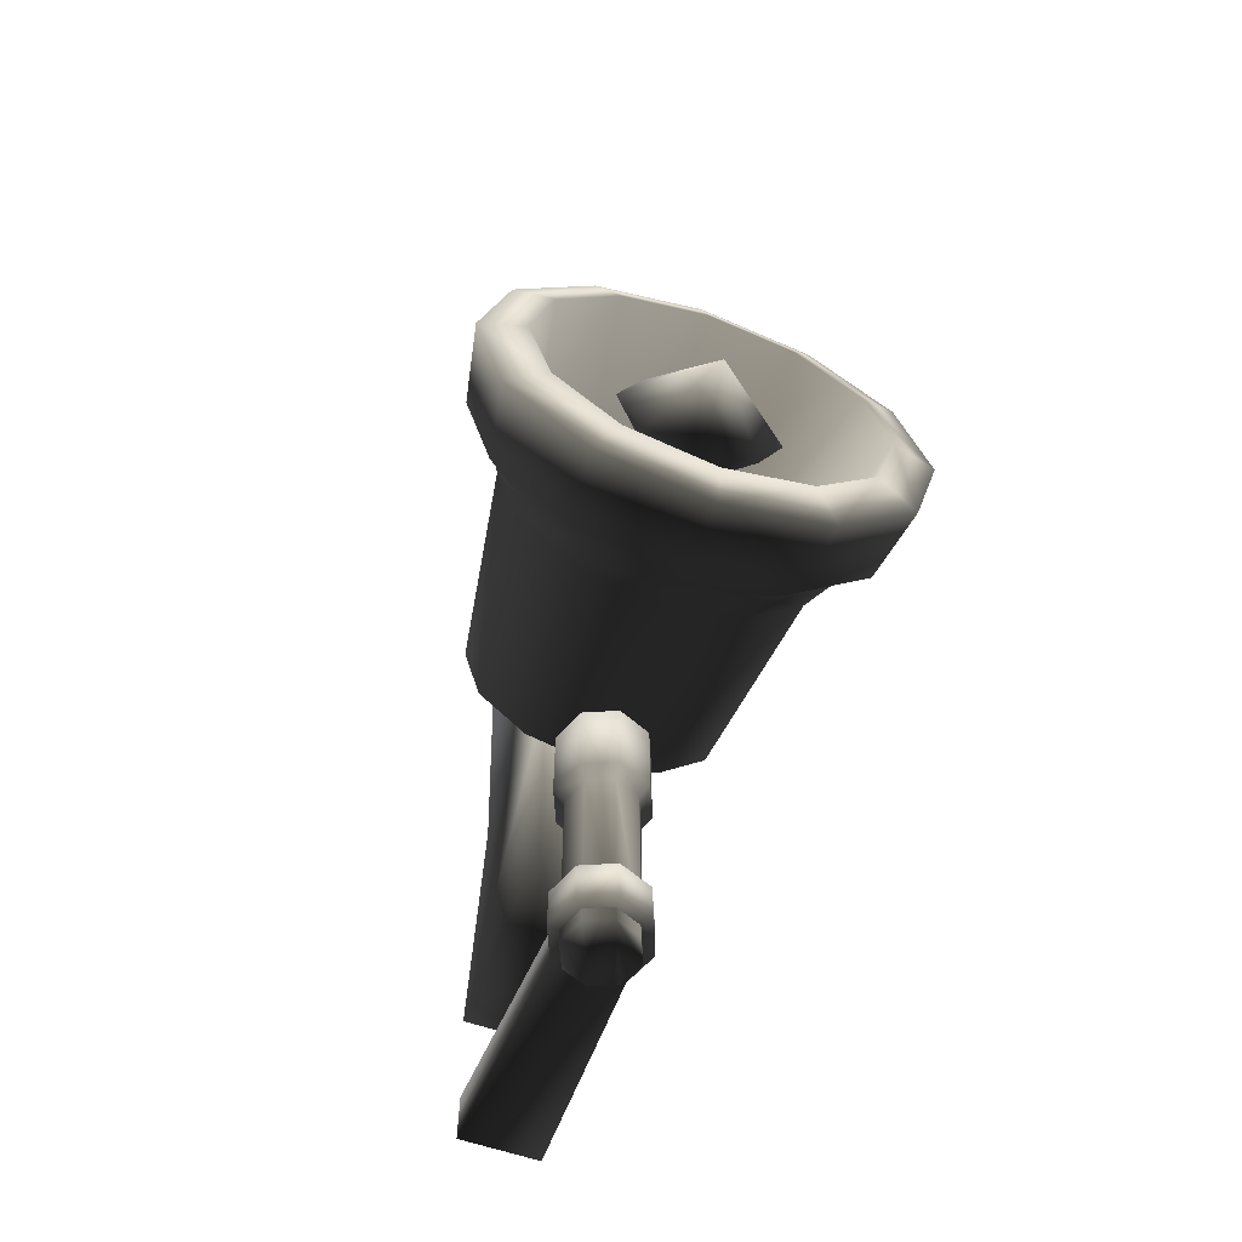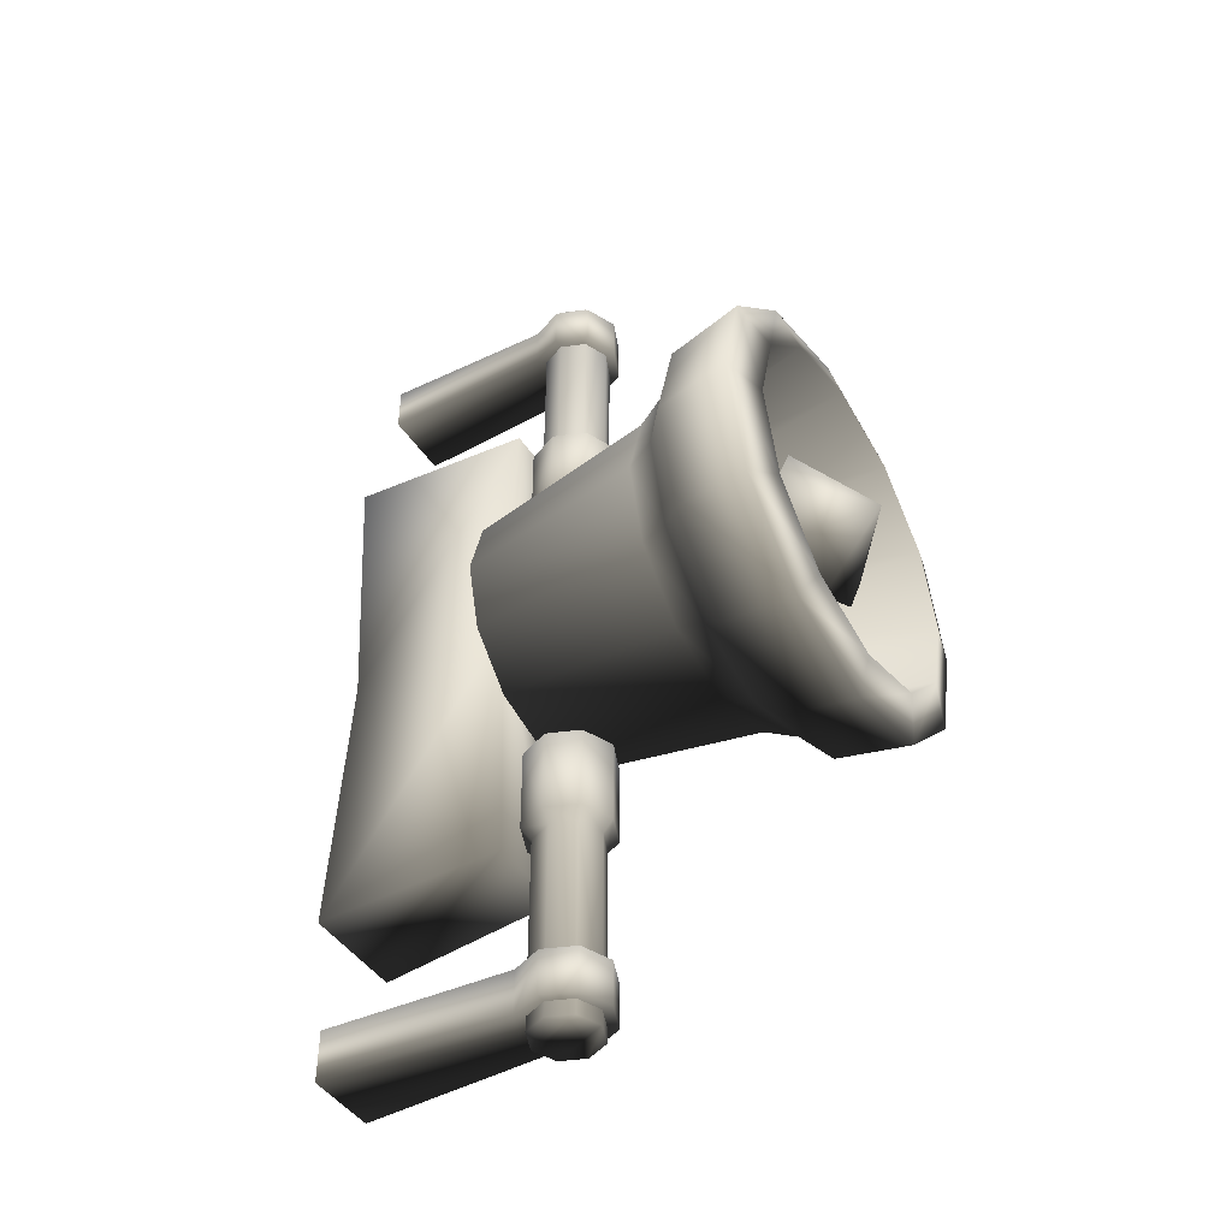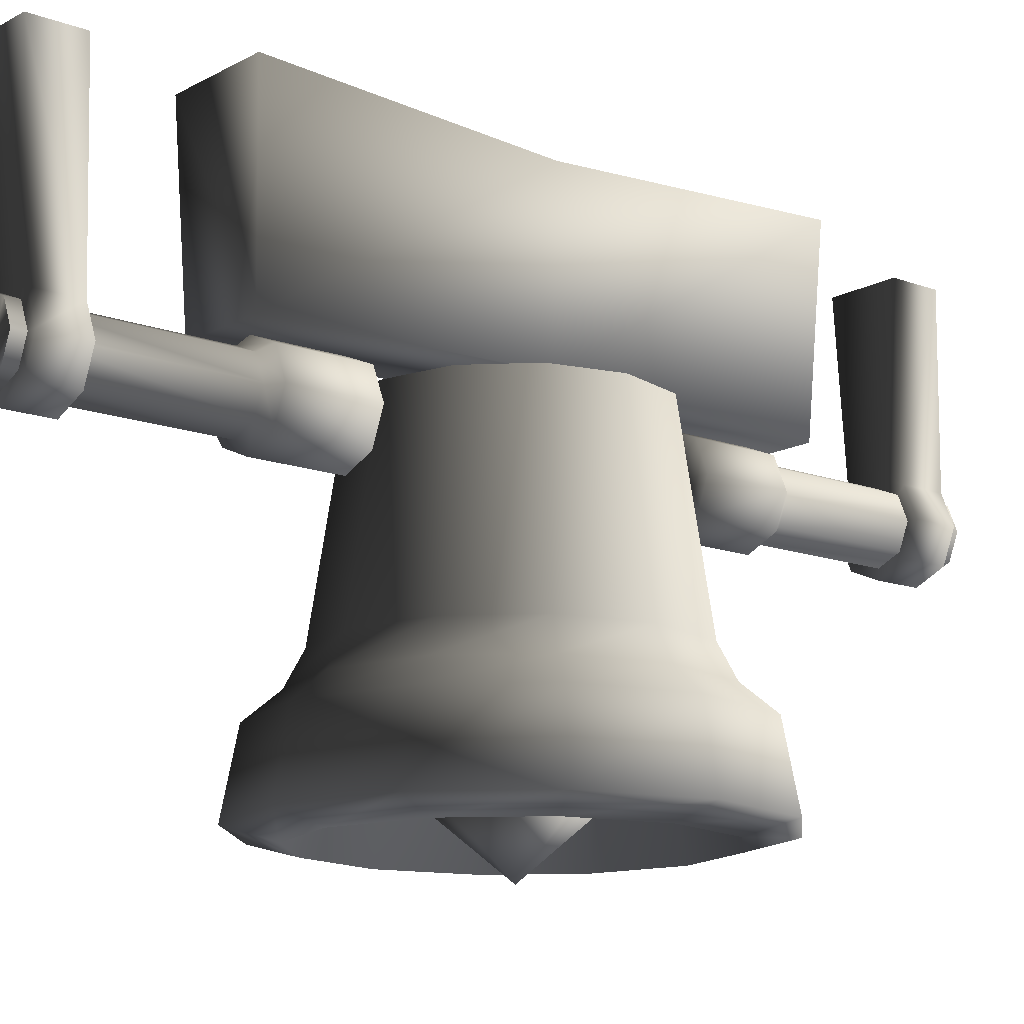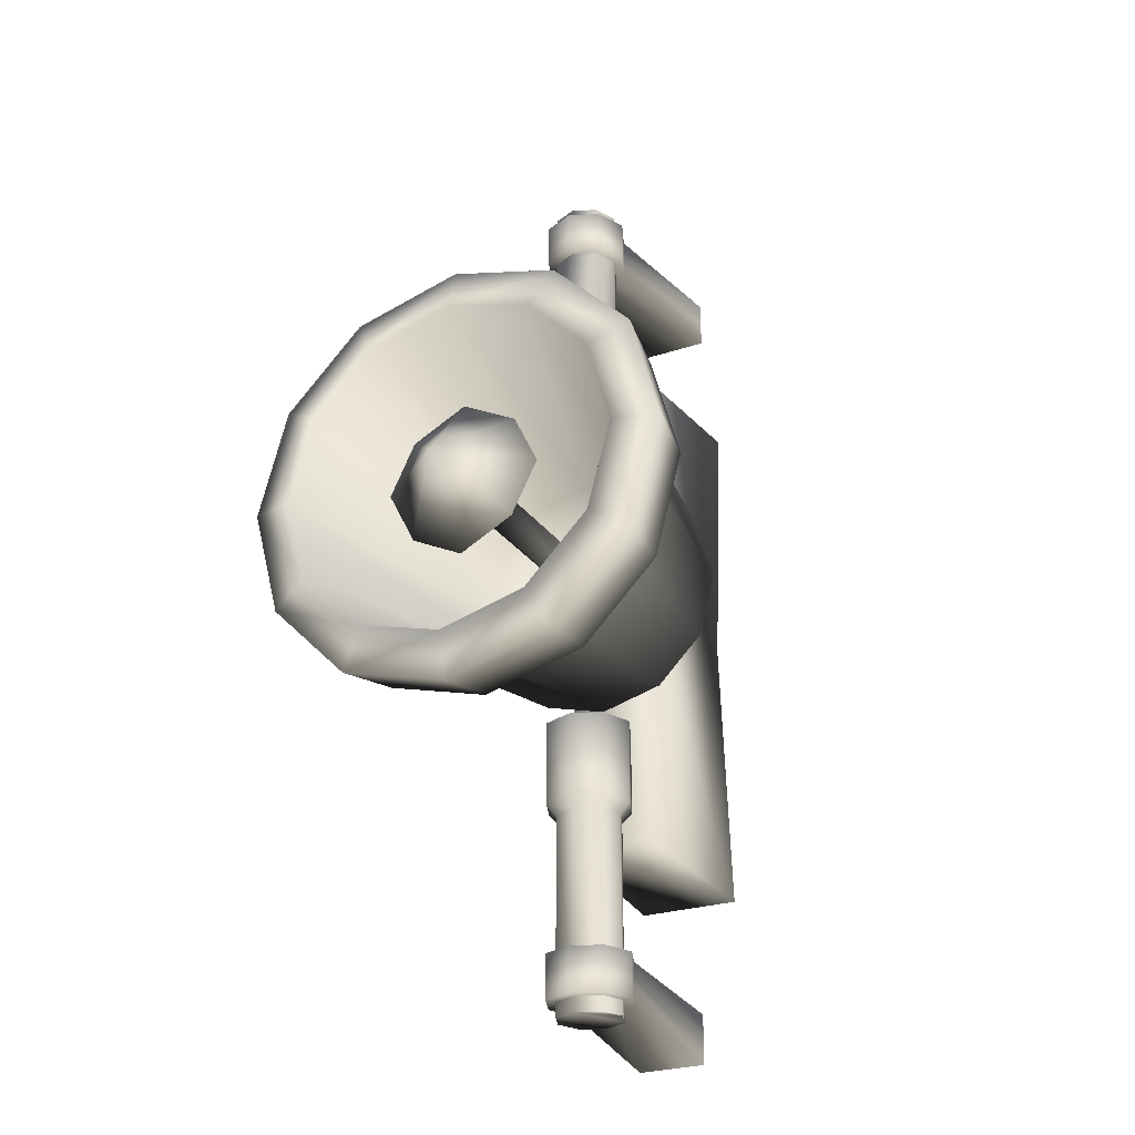
<metadata>
{"format":"obj","ext":"obj","renderer":"f3d","projection":"perspective","resolution":1024,"background":"white","views":[{"elev":-61.6,"azim":-19.0,"up":"+Z"},{"elev":-44.6,"azim":-58.7,"up":"+Z"},{"elev":-13.6,"azim":50.3,"up":"+Y"},{"elev":-26.7,"azim":27.2,"up":"+Z"}]}
</metadata>
<code>
v 0.02546 3.259 -2.111
v -0.046 4.73 -2.193
v 0.7788 4.73 -2.193
v 0.7073 3.259 -2.111
v 0.5965 2.671 1.231
v 0.6987 2.918 1.231
v 0.6987 2.918 1.901
v 0.5965 2.671 1.901
v 0.3495 2.568 1.231
v 0.3495 2.568 1.901
v 0.1026 2.671 1.231
v 0.1026 2.671 1.901
v 0.0003609 2.918 1.231
v 0.000361 2.918 1.901
v 0.1026 3.164 1.231
v 0.1026 3.164 1.901
v 0.6181 2.918 1.99
v 0.5395 2.728 1.99
v 0.3495 2.649 1.99
v 0.1596 2.728 1.99
v 0.08094 2.918 1.99
v 0.7073 3.259 2.11
v 0.7788 4.73 2.177
v -0.046 4.73 2.177
v 0.02546 3.259 2.11
v 0.7482 4.62 -0.0004324
v 0.7788 4.73 -2.193
v -0.046 4.73 -2.193
v -0.01546 4.62 -0.0004323
v 0.7788 4.73 2.177
v -0.046 4.73 2.177
v 0.7482 4.62 -0.0004324
v 0.7788 4.73 2.177
v 0.7073 3.259 2.11
v 0.7073 3.327 -0.0004325
v 0.7788 4.73 -2.193
v 0.7073 3.259 -2.111
v -0.046 4.73 -2.193
v 0.02546 3.259 -2.111
v 0.02546 3.327 -0.0004324
v -0.01546 4.62 -0.0004323
v 0.02546 3.259 2.11
v -0.046 4.73 2.177
v 0.1596 2.728 3.559
v 0.3495 2.649 3.559
v 0.3495 3.186 3.559
v 0.08094 2.918 3.559
v 0.1596 3.107 3.559
v 0.5395 3.107 3.559
v 0.6181 2.918 3.559
v 0.5395 2.728 3.559
v 0.1596 3.107 1.99
v 0.6181 2.918 3.559
v 0.5395 2.728 3.559
v 0.3495 2.649 3.559
v 0.1596 2.728 3.559
v 0.08094 2.918 3.559
v 0.1596 3.107 3.559
v 0.3495 3.186 1.99
v 0.3495 3.186 3.559
v 0.5395 3.107 1.99
v 0.5395 3.107 3.559
v 0.3495 3.267 1.901
v 0.5965 3.164 1.901
v 0.3495 3.267 1.231
v 0.5965 3.164 1.231
v 0.02546 3.327 -0.0004324
v 0.02546 3.259 -2.111
v 0.7073 3.259 -2.111
v 0.7073 3.327 -0.0004325
v 0.02546 3.259 2.11
v 0.7073 3.259 2.11
v 0.08094 2.918 -3.565
v 0.1596 3.107 -3.565
v 0.3495 3.186 -3.565
v 0.6181 2.918 -3.565
v 0.5395 2.728 -3.565
v 0.3495 2.649 -3.565
v 0.5395 3.107 -3.565
v 0.1596 2.728 -3.565
v 0.5965 2.671 -1.237
v 0.3495 2.568 -1.237
v 0.5965 2.671 -1.907
v 0.6987 2.918 -1.907
v 0.6181 2.918 -1.996
v 0.5395 3.107 -1.996
v 0.5395 3.107 -3.565
v 0.3495 3.186 -3.565
v 0.6181 2.918 -3.565
v 0.0003609 2.918 1.231
v 0.1026 3.164 1.231
v 0.3495 2.918 1.231
v 0.1026 2.671 1.231
v 0.3495 2.568 1.231
v 0.5965 2.671 1.231
v 0.6987 2.918 1.231
v 0.3495 3.267 1.231
v 0.5965 3.164 1.231
v 0.1026 3.164 -1.237
v 0.0003609 2.918 -1.237
v 0.3495 2.918 -1.237
v 0.1026 2.671 -1.237
v 0.3495 2.568 -1.237
v 0.5965 2.671 -1.237
v 0.6987 2.918 -1.237
v 0.5965 3.164 -1.237
v 0.3495 3.267 -1.237
v 0.5395 2.728 -1.996
v 0.3495 2.568 -1.907
v 0.1026 2.671 -1.237
v 0.5395 2.728 -3.565
v 0.3495 2.649 -1.996
v 0.1026 2.671 -1.907
v 0.0003609 2.918 -1.237
v 0.3495 2.649 -3.565
v 0.1596 2.728 -1.996
v 0.000361 2.918 -1.907
v 0.1026 3.164 -1.237
v 0.1596 2.728 -3.565
v 0.08094 2.918 -1.996
v 0.1026 3.164 -1.907
v 0.3495 3.267 -1.237
v 0.08094 2.918 -3.565
v 0.1596 3.107 -1.996
v 0.3495 3.267 -1.907
v 0.5965 3.164 -1.237
v 0.6987 2.918 -1.237
v 0.5965 3.164 -1.907
v 0.3495 3.186 -1.996
v 0.1596 3.107 -3.565
v 0.0003612 2.918 3.102
v 0.1026 3.164 3.102
v 0.3495 2.918 3.102
v 0.1026 2.671 3.102
v 0.3495 2.568 3.102
v 0.5965 2.671 3.102
v 0.6987 2.918 3.102
v 0.3495 3.267 3.102
v 0.5965 3.164 3.102
v 0.5965 3.164 -3.09
v 0.6987 2.918 -3.445
v 0.5965 3.164 -3.445
v 0.6987 2.918 -3.09
v 0.5965 2.671 -3.445
v 0.5965 2.671 -3.09
v 0.3495 2.568 -3.445
v 0.3495 2.568 -3.09
v 0.1026 2.671 -3.445
v 0.1026 2.671 -3.09
v 0.0003612 2.918 -3.445
v 0.0003612 2.918 -3.09
v 0.1026 3.164 -3.445
v 0.1026 3.164 -3.09
v 0.5204 4.606 -3.545
v 0.5204 4.606 -3.137
v 0.5965 3.164 -3.09
v 0.5965 3.164 -3.445
v -0.0475 4.606 -3.545
v 0.5965 3.164 -3.445
v 0.3495 3.267 -3.445
v 0.1026 3.164 -3.445
v -0.0475 4.606 -3.137
v 0.1026 3.164 -3.445
v 0.1026 3.164 -3.09
v 0.1026 3.164 -3.09
v 0.3495 3.267 -3.09
v 0.1026 3.164 3.457
v 0.1026 3.164 3.102
v 0.0003612 2.918 3.102
v 0.0003611 2.918 3.457
v 0.1026 2.671 3.102
v 0.1026 2.671 3.457
v 0.3495 2.568 3.102
v 0.3495 2.568 3.457
v 0.5965 2.671 3.102
v 0.5965 2.671 3.457
v 0.6987 2.918 3.102
v 0.6987 2.918 3.457
v 0.5965 3.164 3.102
v 0.5965 3.164 3.457
v 0.3495 2.918 -3.445
v 0.5965 2.671 -3.445
v 0.3495 2.568 -3.445
v 0.1026 2.671 -3.445
v 0.0003612 2.918 -3.445
v 0.6987 2.918 -3.445
v 0.5965 3.164 -3.445
v 0.1026 3.164 -3.445
v 0.3495 3.267 -3.445
v 0.3495 3.267 3.457
v 0.1026 3.164 3.457
v 0.3495 2.918 3.457
v 0.5965 3.164 3.457
v 0.6987 2.918 3.457
v 0.5965 2.671 3.457
v 0.3495 2.568 3.457
v 0.1026 2.671 3.457
v 0.0003611 2.918 3.457
v 0.139 4.606 3.6
v 0.1026 3.164 3.457
v 0.3495 3.267 3.457
v 0.5965 3.164 3.457
v 0.697 4.606 3.6
v 0.5965 3.164 3.457
v 0.5965 3.164 3.102
v 0.697 4.606 3.199
v 0.5965 3.164 3.102
v 0.3495 3.267 3.102
v 0.139 4.606 3.199
v 0.1026 3.164 3.102
v 0.1026 3.164 3.102
v 0.1026 3.164 3.457
v 0.3495 2.918 -3.09
v 0.6987 2.918 -3.09
v 0.5965 3.164 -3.09
v 0.3495 3.267 -3.09
v 0.1026 3.164 -3.09
v 0.3495 2.568 -3.09
v 0.5965 2.671 -3.09
v 0.1026 2.671 -3.09
v 0.0003612 2.918 -3.09
v 0.5965 3.164 -3.09
v 0.7666 0.8552 -0.4119
v 0.9705 0.8552 -0.006809
v 0.3504 0.3668 -0.006809
v 0.3504 3.04 0.1697
v 0.1738 1.304 -0.006809
v 0.3504 1.304 0.1697
v 0.1738 3.04 -0.006809
v 0.3504 1.304 -0.1833
v 0.3504 3.04 -0.1833
v 0.5269 1.304 -0.006809
v 0.5269 3.04 -0.006809
v 0.3504 0.8552 0.6134
v -0.07466 0.8552 0.3965
v -0.05532 0.8552 -0.4252
v 0.3504 0.8552 -0.627
v -0.2698 0.8552 -0.006809
v 0.7813 0.8552 0.3879
v 0.3504 0.8552 -0.627
v 1.818 0.6711 0.8441
v 1.023 0.5779 1.164
v 1.517 0.5779 0.6704
v 0.3498 2.891 -0.003221
v -0.5544 2.891 -0.003221
v -0.4333 2.891 -0.4553
v -0.4333 2.891 0.4489
v -0.1023 2.891 0.7799
v -0.3238 0.5779 1.164
v 0.3498 0.5779 1.344
v 0.8019 2.891 0.7799
v 0.3498 2.891 0.901
v 1.023 0.5779 1.164
v 1.517 0.5779 0.6704
v 1.133 2.891 0.4489
v 1.697 0.5779 -0.003221
v 1.254 2.891 -0.003221
v 1.517 0.5779 -0.6769
v 1.133 2.891 -0.4553
v 1.023 0.5779 -1.17
v 0.8019 2.891 -0.7863
v 0.3498 0.5779 -1.351
v 0.3498 2.891 -0.9075
v -0.1023 2.891 -0.7863
v -0.3238 0.5779 -1.17
v -0.817 0.5779 -0.6769
v -0.9975 0.5779 -0.003221
v -0.817 0.5779 0.6704
v 0.959 1.697 -1.058
v 1.405 1.697 -0.6124
v 1.515 1.455 -0.676
v 1.023 1.455 -1.168
v 0.3498 1.697 -1.222
v 0.3498 1.455 -1.349
v -0.2594 1.697 -1.058
v -0.3229 1.455 -1.168
v -0.7053 1.697 -0.6124
v -0.8154 1.455 -0.676
v -0.8685 1.697 -0.003221
v -0.9957 1.455 -0.003221
v 1.721 1.255 -0.7952
v 1.142 1.255 -1.375
v 0.3498 1.255 -1.587
v -0.4421 1.255 -1.375
v -1.022 1.255 -0.7952
v -1.234 1.255 -0.003221
v 1.818 0.6711 -0.8506
v 1.197 0.6711 -1.471
v 0.3498 0.6711 -1.698
v -0.4975 0.6711 -1.471
v -1.118 0.6711 -0.8506
v -1.345 0.6711 -0.003221
v 1.517 0.5779 -0.6769
v 1.023 0.5779 -1.17
v 0.3498 0.5779 -1.351
v -0.3238 0.5779 -1.17
v -0.817 0.5779 -0.6769
v -0.9975 0.5779 -0.003221
v 1.934 1.255 -0.003221
v 1.721 1.255 0.7887
v 1.695 1.455 -0.003221
v 1.515 1.455 0.6695
v 1.568 1.697 -0.003221
v 1.405 1.697 0.606
v 1.346 3.175 -0.003221
v 1.213 3.175 0.4949
v 0.3498 3.364 -0.003221
v 0.8479 3.175 0.8595
v 0.3498 3.175 0.9929
v 2.045 0.6711 -0.003221
v 1.697 0.5779 -0.003221
v 1.213 3.175 -0.5013
v 0.8479 3.175 -0.8659
v 0.3498 3.175 -0.9994
v -0.1482 3.175 -0.8659
v -0.5129 3.175 -0.5013
v -0.6463 3.175 -0.003221
v -0.5129 3.175 0.4949
v -0.1483 3.175 0.8595
v -0.7053 1.697 0.606
v -0.2594 1.697 1.052
v 0.3498 1.697 1.215
v 0.959 1.697 1.052
v -0.8154 1.455 0.6695
v -0.3229 1.455 1.162
v 0.3498 1.455 1.342
v 1.023 1.455 1.162
v -1.022 1.255 0.7887
v -0.4421 1.255 1.368
v 0.3498 1.255 1.581
v 1.142 1.255 1.368
v -1.118 0.6711 0.8441
v -0.4975 0.6711 1.464
v 0.3498 0.6711 1.692
v 1.197 0.6711 1.464
v -0.817 0.5779 0.6704
v -0.3238 0.5779 1.164
v 0.3498 0.5779 1.344
g g_bellship
o g_bellship0
f 1 2 3
f 3 4 1
f 5 6 7
f 8 5 7
f 9 5 8
f 10 9 8
f 11 9 10
f 12 11 10
f 13 11 12
f 14 13 12
f 15 13 14
f 16 15 14
f 8 7 17
f 18 8 17
f 10 8 18
f 19 10 18
f 12 10 19
f 20 12 19
f 14 12 20
f 21 14 20
f 16 14 21
f 22 23 24
f 24 25 22
f 26 27 28
f 28 29 26
f 30 26 29
f 29 31 30
f 32 33 34
f 34 35 32
f 36 32 35
f 35 37 36
f 38 39 40
f 40 41 38
f 41 40 42
f 42 43 41
f 44 45 46
f 47 44 46
f 48 47 46
f 49 46 45
f 50 49 45
f 51 50 45
f 52 16 21
f 18 17 53
f 54 18 53
f 19 18 54
f 55 19 54
f 20 19 55
f 56 20 55
f 21 20 56
f 57 21 56
f 52 21 57
f 58 52 57
f 59 52 58
f 60 59 58
f 61 59 60
f 62 61 60
f 63 16 52
f 59 63 52
f 64 63 59
f 61 64 59
f 65 15 16
f 63 65 16
f 66 65 63
f 64 66 63
f 6 66 64
f 7 6 64
f 7 64 61
f 17 7 61
f 17 61 62
f 67 68 69
f 69 70 67
f 71 67 70
f 70 72 71
f 73 74 75
f 76 77 78
f 79 76 78
f 75 79 78
f 78 80 75
f 80 73 75
f 53 17 62
f 81 82 83
f 81 83 84
f 84 83 85
f 84 85 86
f 86 85 87
f 86 87 88
f 85 89 87
f 90 91 92
f 93 90 92
f 94 93 92
f 95 94 92
f 96 95 92
f 91 97 92
f 97 98 92
f 98 96 92
f 99 100 101
f 100 102 101
f 102 103 101
f 103 104 101
f 104 105 101
f 105 106 101
f 106 107 101
f 107 99 101
f 85 108 89
f 83 108 85
f 83 109 108
f 82 109 83
f 82 110 109
f 108 111 89
f 108 112 111
f 109 112 108
f 109 113 112
f 110 113 109
f 110 114 113
f 112 115 111
f 112 116 115
f 113 116 112
f 113 117 116
f 114 117 113
f 114 118 117
f 116 119 115
f 116 120 119
f 117 120 116
f 117 121 120
f 118 121 117
f 118 122 121
f 120 123 119
f 120 124 123
f 121 124 120
f 121 125 124
f 122 125 121
f 122 126 125
f 126 127 128
f 126 128 125
f 125 128 129
f 125 129 124
f 124 129 130
f 124 130 123
f 127 81 84
f 127 84 128
f 128 84 86
f 128 86 129
f 129 86 88
f 129 88 130
f 131 132 133
f 134 131 133
f 135 134 133
f 136 135 133
f 137 136 133
f 132 138 133
f 138 139 133
f 139 137 133
f 140 141 142
f 140 143 141
f 143 144 141
f 143 145 144
f 145 146 144
f 145 147 146
f 147 148 146
f 147 149 148
f 149 150 148
f 149 151 150
f 151 152 150
f 151 153 152
f 154 155 156
f 156 157 154
f 158 154 159
f 159 160 158
f 160 161 158
f 162 158 163
f 163 164 162
f 165 166 162
f 155 162 166
f 167 168 169
f 170 167 169
f 170 169 171
f 172 170 171
f 172 171 173
f 174 172 173
f 174 173 175
f 176 174 175
f 176 175 177
f 178 176 177
f 178 177 179
f 180 178 179
f 181 182 183
f 181 183 184
f 181 184 185
f 181 186 182
f 181 187 186
f 181 185 188
f 181 188 189
f 181 189 187
f 190 191 192
f 193 190 192
f 194 193 192
f 195 194 192
f 196 195 192
f 197 196 192
f 198 197 192
f 191 198 192
f 199 200 201
f 199 201 202
f 202 203 199
f 203 204 205
f 205 206 203
f 206 207 208
f 208 209 206
f 209 208 210
f 209 211 212
f 212 199 209
f 213 214 215
f 213 215 216
f 213 216 217
f 213 218 219
f 213 219 214
f 213 220 218
f 213 221 220
f 213 217 221
f 166 222 155
f 223 224 225
f 226 227 228
f 226 229 227
f 229 230 227
f 229 231 230
f 231 232 230
f 231 233 232
f 233 226 228
f 233 228 232
f 234 235 225
f 236 237 225
f 238 236 225
f 235 238 225
f 228 238 235
f 228 235 234
f 237 223 225
f 228 227 238
f 232 239 224
f 230 232 224
f 232 228 234
f 232 234 239
f 239 234 225
f 224 239 225
f 227 236 238
f 227 240 236
f 227 230 240
f 230 223 240
f 230 224 223
o g_bellship1
f 241 242 243
f 244 245 246
f 244 247 245
f 244 248 247
f 247 248 249
f 250 249 248
f 244 251 252
f 244 252 248
f 248 252 250
f 253 250 252
f 252 251 253
f 254 253 251
f 251 255 254
f 256 254 255
f 255 257 256
f 258 256 257
f 257 259 258
f 260 258 259
f 259 261 260
f 262 260 261
f 244 255 251
f 244 257 255
f 244 259 257
f 244 261 259
f 244 263 261
f 244 264 263
f 244 246 264
f 261 263 262
f 265 262 263
f 263 264 265
f 266 265 264
f 264 246 266
f 267 266 246
f 246 245 267
f 268 267 245
f 245 247 268
f 249 268 247
f 269 270 271
f 269 271 272
f 273 269 272
f 273 272 274
f 275 273 274
f 275 274 276
f 277 275 276
f 277 276 278
f 279 277 278
f 279 278 280
f 272 271 281
f 272 281 282
f 274 272 282
f 274 282 283
f 276 274 283
f 276 283 284
f 278 276 284
f 278 284 285
f 280 278 285
f 280 285 286
f 282 281 287
f 282 287 288
f 283 282 288
f 283 288 289
f 284 283 289
f 284 289 290
f 285 284 290
f 285 290 291
f 286 285 291
f 286 291 292
f 288 287 293
f 288 293 294
f 289 288 294
f 289 294 295
f 290 289 295
f 290 295 296
f 291 290 296
f 291 296 297
f 292 291 297
f 292 297 298
f 299 300 241
f 301 300 299
f 301 302 300
f 303 302 301
f 303 304 302
f 305 304 303
f 305 306 304
f 307 306 305
f 307 308 306
f 307 309 308
f 310 243 311
f 310 241 243
f 299 241 310
f 287 310 311
f 287 311 293
f 281 299 310
f 281 310 287
f 271 301 299
f 271 299 281
f 270 303 301
f 270 301 271
f 312 305 303
f 312 303 270
f 313 312 270
f 313 270 269
f 314 313 269
f 314 269 273
f 315 314 273
f 315 273 275
f 316 315 275
f 316 275 277
f 317 316 277
f 317 277 279
f 307 313 314
f 307 312 313
f 307 305 312
f 307 314 315
f 307 315 316
f 307 318 319
f 307 317 318
f 307 316 317
f 307 319 309
f 318 317 279
f 318 279 320
f 319 318 320
f 319 320 321
f 309 319 321
f 309 321 322
f 308 309 322
f 308 322 323
f 306 308 323
f 306 323 304
f 320 279 280
f 320 280 324
f 321 320 324
f 321 324 325
f 322 321 325
f 322 325 326
f 323 322 326
f 323 326 327
f 304 323 327
f 304 327 302
f 324 280 286
f 324 286 328
f 325 324 328
f 325 328 329
f 326 325 329
f 326 329 330
f 327 326 330
f 327 330 331
f 302 327 331
f 302 331 300
f 328 286 292
f 328 292 332
f 329 328 332
f 329 332 333
f 330 329 333
f 330 333 334
f 331 330 334
f 331 334 335
f 300 331 335
f 300 335 241
f 332 292 298
f 332 298 336
f 333 332 336
f 333 336 337
f 334 333 337
f 334 337 338
f 335 334 338
f 335 338 242
f 241 335 242

</code>
